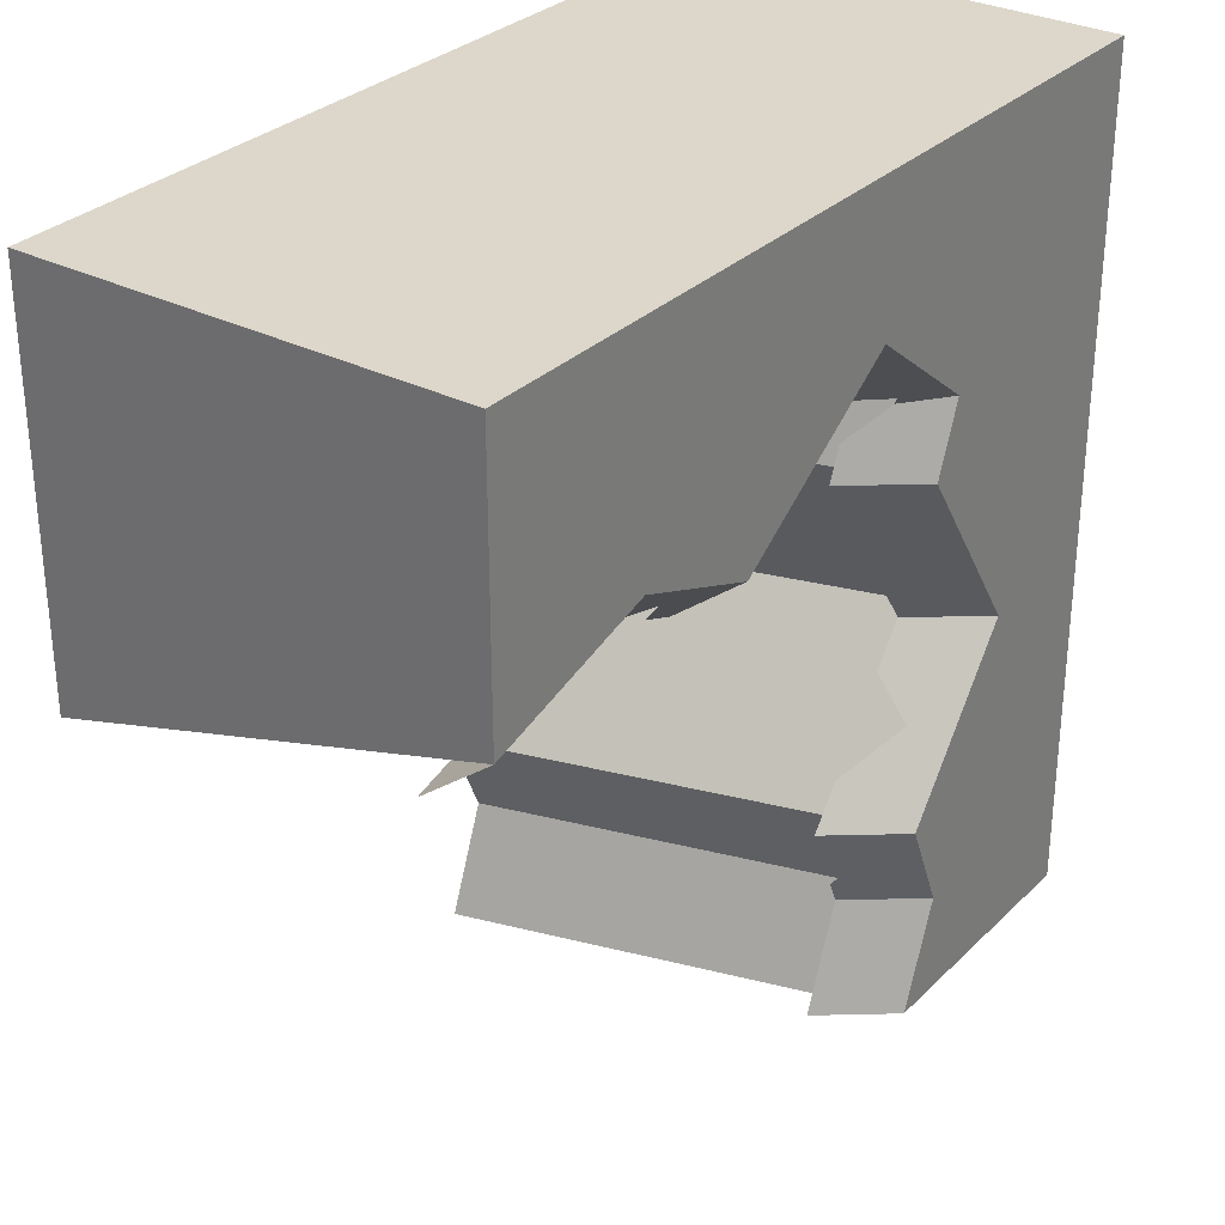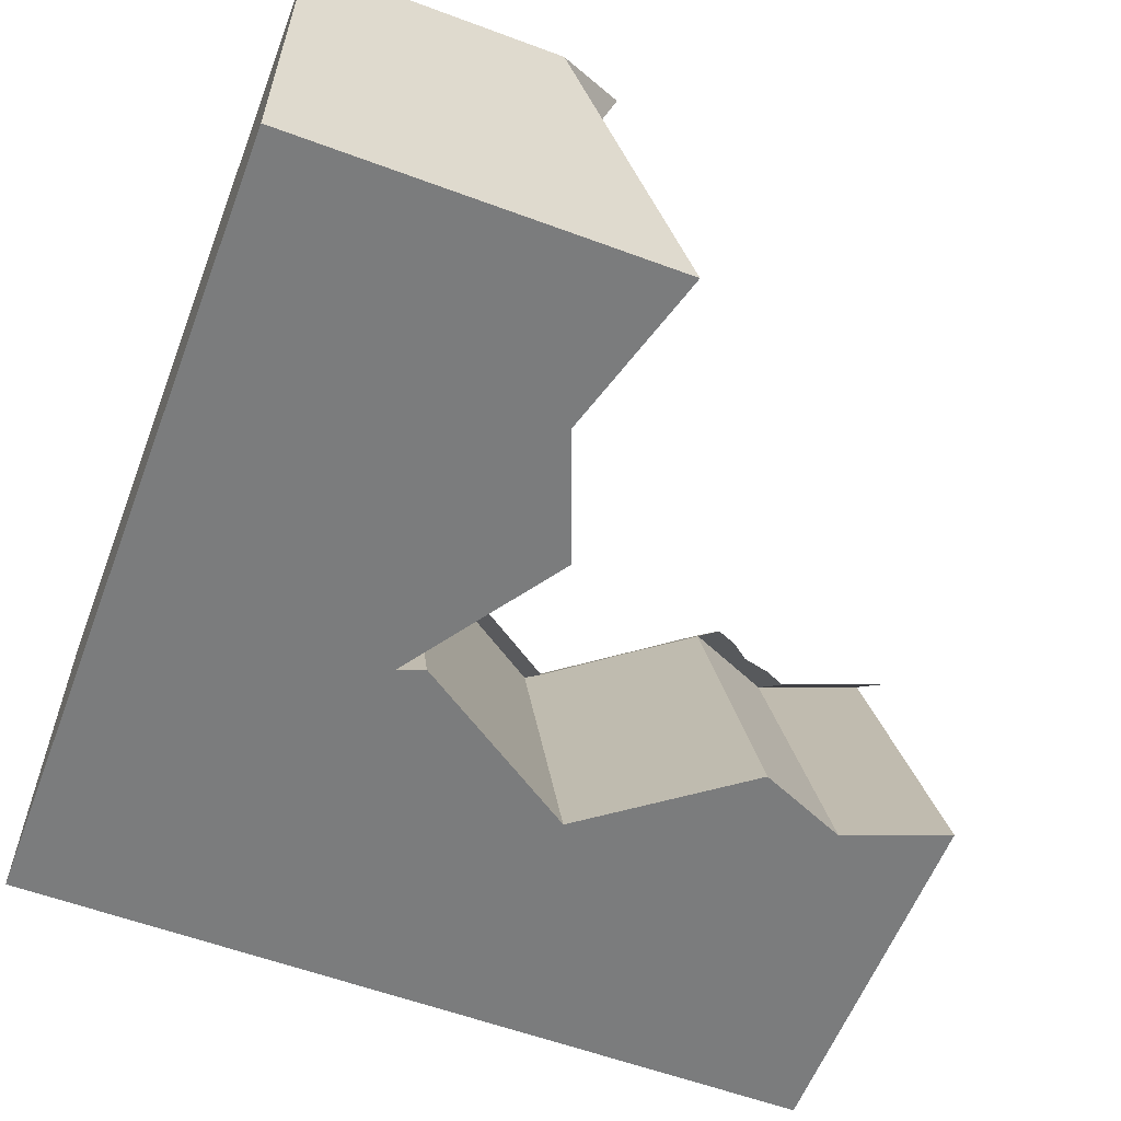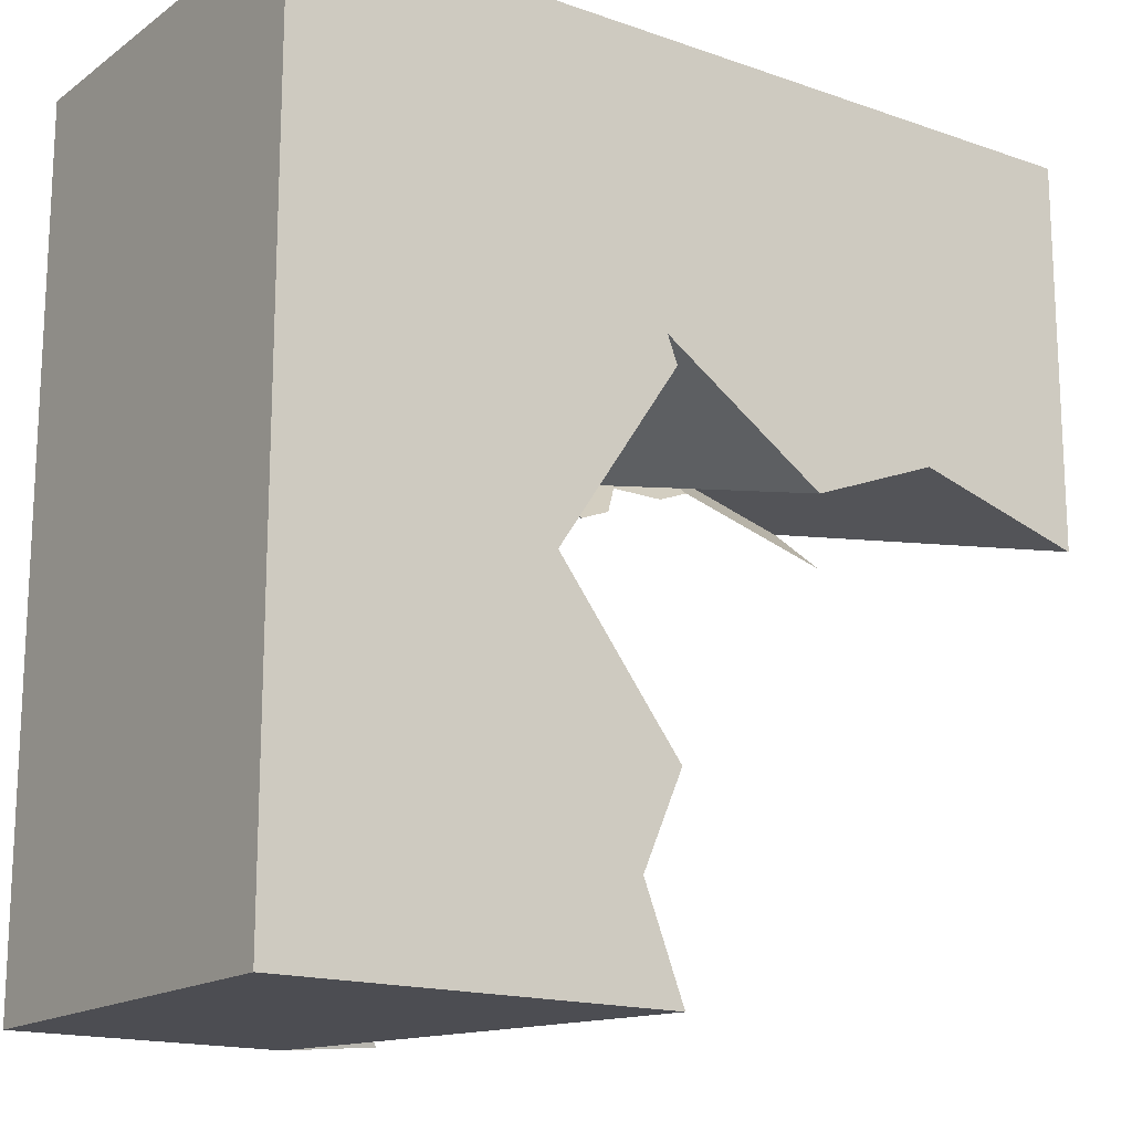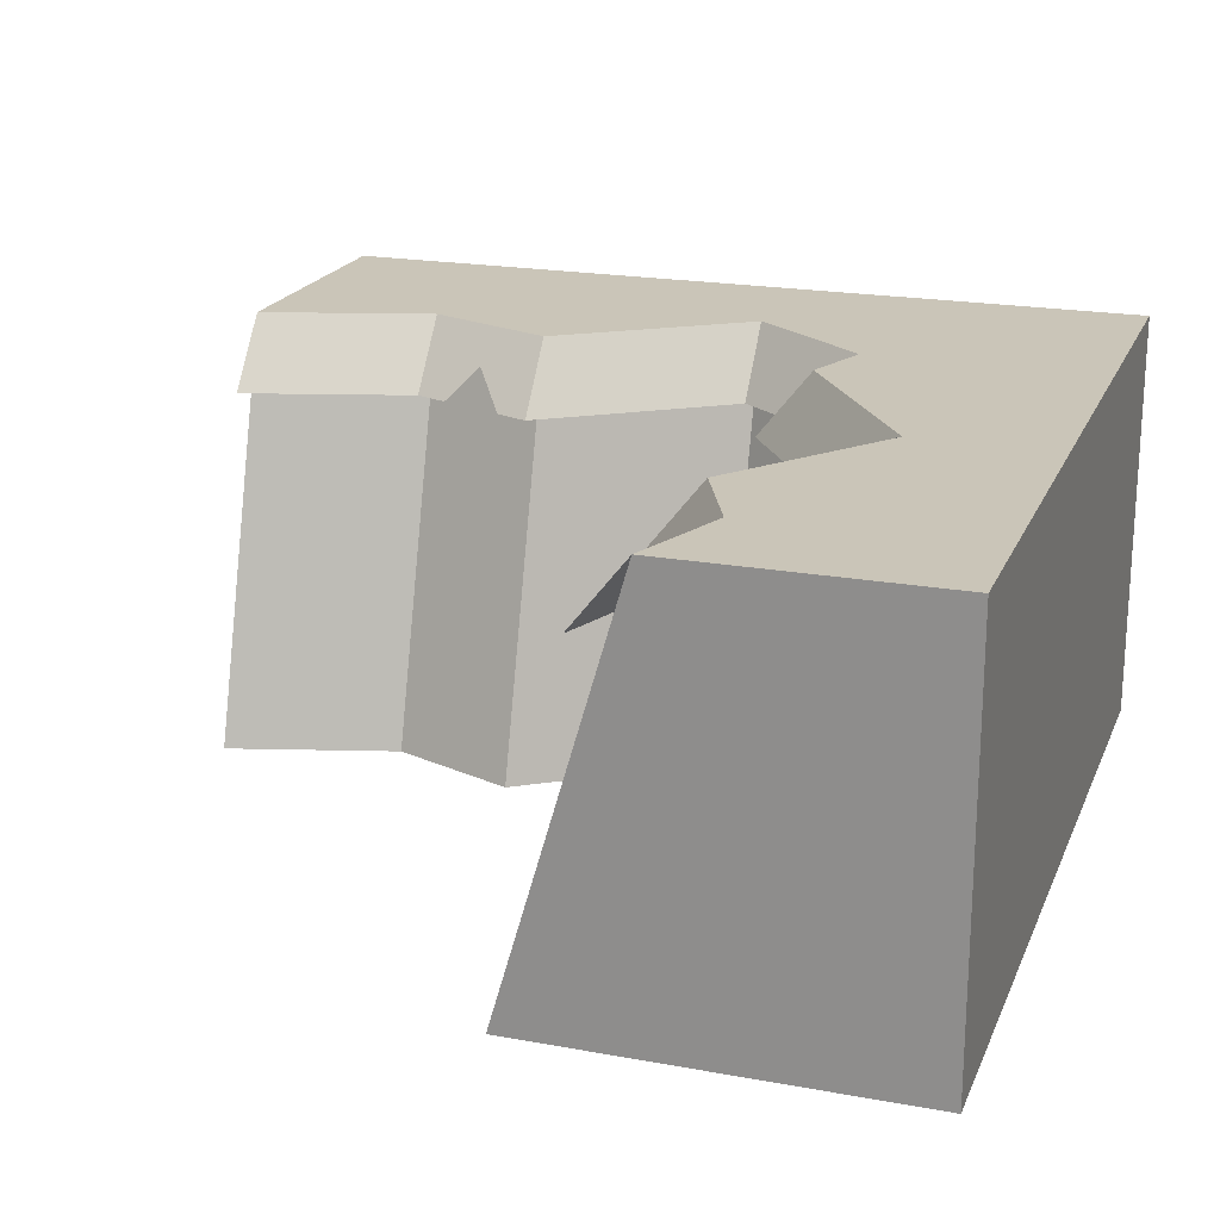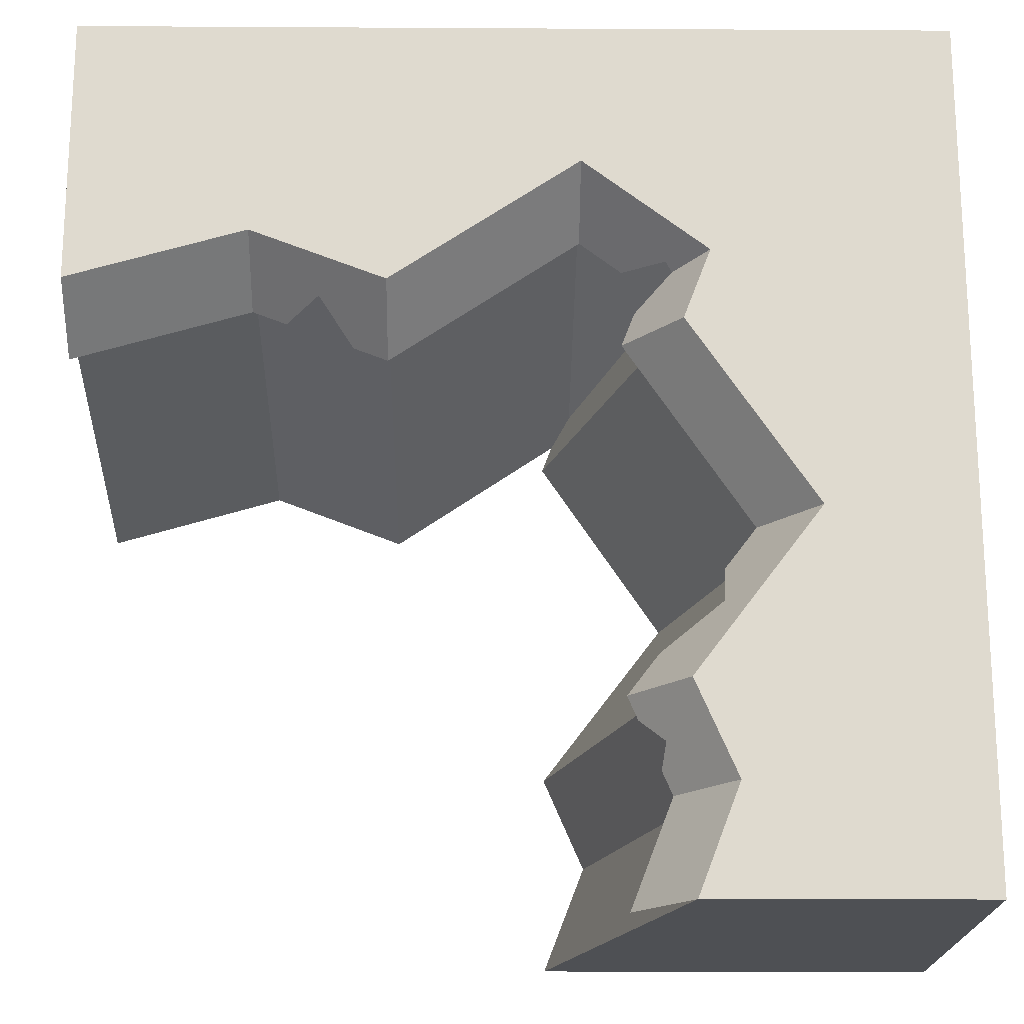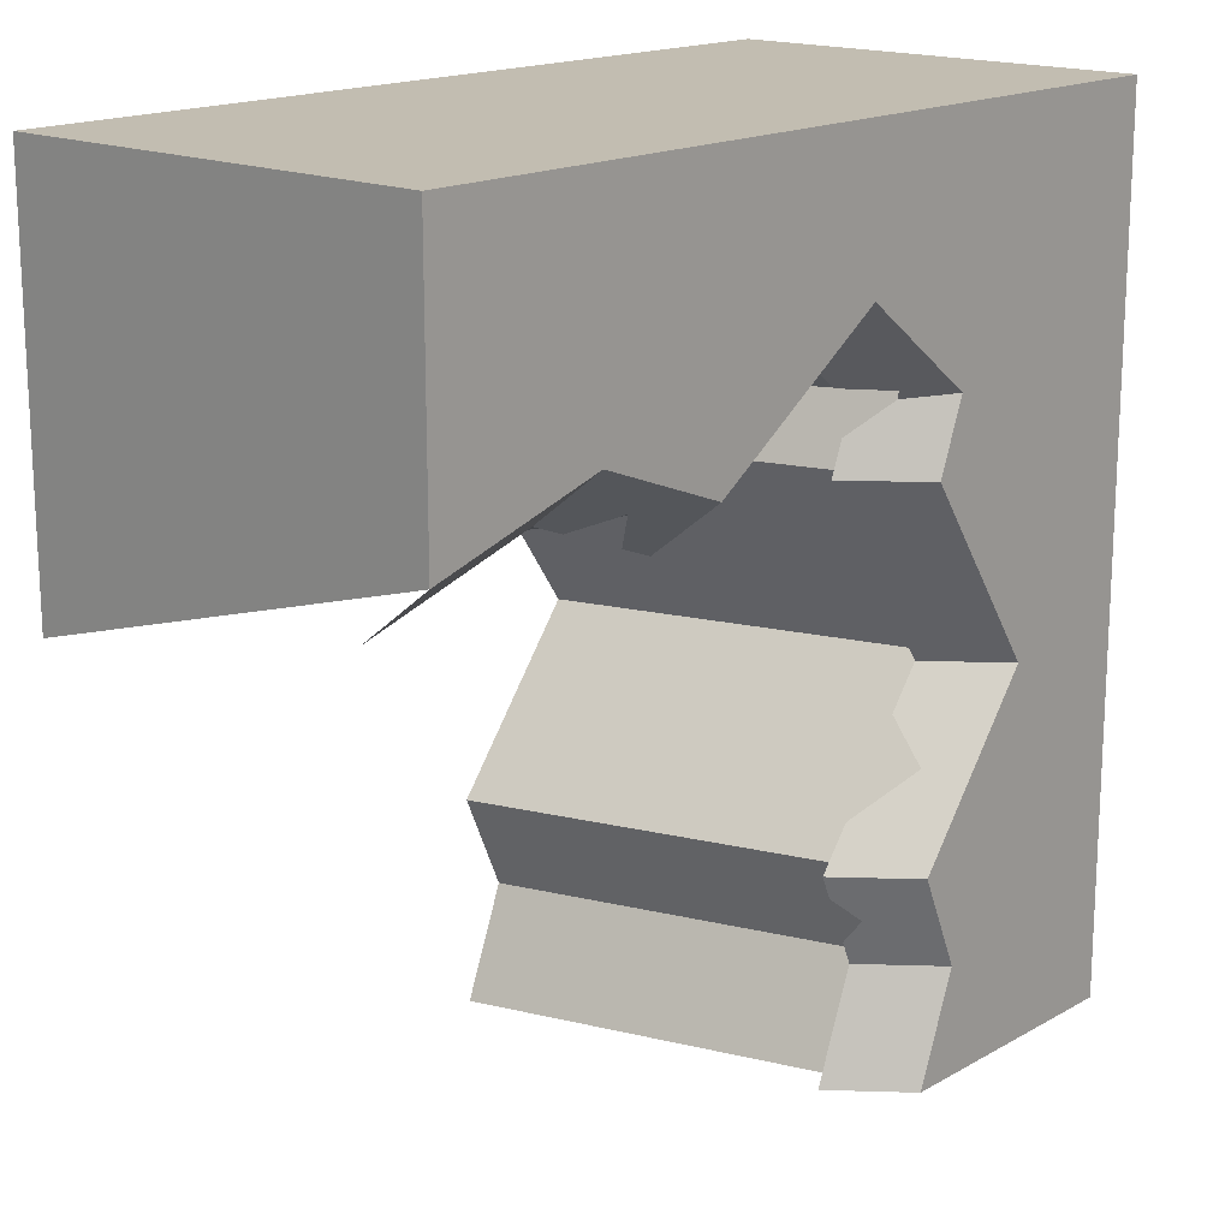
<metadata>
{"format":"obj","ext":"obj","renderer":"f3d","projection":"perspective","resolution":1024,"background":"white","views":[{"elev":30.6,"azim":126.2,"up":"+Z"},{"elev":-58.7,"azim":69.1,"up":"+Y"},{"elev":-16.4,"azim":-35.5,"up":"+Z"},{"elev":20.4,"azim":-161.6,"up":"+Y"},{"elev":-18.9,"azim":179.4,"up":"+Z"},{"elev":17.0,"azim":131.7,"up":"+Z"}]}
</metadata>
<code>
o cliffBrown_halfCornerInner
v 3.78 4.182 -3.586
v 3.66 4.182 -7.938
v 3.38 4.386 -8.212
v 3.421 4.182 -8.486
v 2.658 5 -8.76
v 3.137 5 -10
v 4.25 5 -1.678
v 10 5 -3.137
v 3.137 5 -7.663
v 7.957 5 -2.549
v 3.137 5 -3.586
v 3.302 4.182 -8.76
v 3.78 4.182 -10
v 4.464 -0 -3.27
v -1e-06 -1e-06 -10
v -1e-06 5 -10
v 1.678 5 -5.75
v 2.729 4.591 -6.707
v 2.322 4.182 -5.75
v 2.686 4.182 -6.229
v 3.415 4.182 -7.185
v 3.78 4.182 -7.663
v 3.126 -1e-06 -5.75
v 2.824 5 -2.765
v 4.584 -1e-06 -10
v 4.106 -1e-06 -8.76
v 6.414 -1e-06 -4.584
v 6.803 4.182 -3.632
v 7.186 4.591 -3.164
v 7.957 4.182 -3.192
v 7.569 4.182 -3.34
v 6.414 4.182 -3.78
v 4.25 4.182 -2.322
v 6.414 5 -3.137
v 10 -1e-06 -4.584
v 10 4.182 -3.78
v 0 5 -1e-06
v 3.221 4.529 -2.833
v 3.632 4.182 -3.197
v 3.771 4.182 -2.686
v 3.293 4.591 -2.729
v 4.584 -1e-06 -7.663
v 4.584 -0 -3.586
v 4.25 0.3986 -3.01
v 0 0 -0
v 10 5 -2e-06
v 10 -0 -1e-06
v 7.957 -1e-06 -3.996
f 1 17 11
f 17 1 19
f 22 5 9
f 5 22 2
f 5 2 3
f 5 3 4
f 5 4 12
f 9 5 17
f 5 16 17
f 16 5 6
f 17 16 37
f 37 24 17
f 24 37 7
f 7 37 46
f 7 46 34
f 34 46 10
f 10 46 8
f 11 17 24
f 12 6 5
f 6 12 13
f 17 18 9
f 18 17 19
f 18 19 20
f 9 18 21
f 9 21 22
f 34 28 32
f 28 34 29
f 10 29 34
f 30 29 10
f 31 29 30
f 7 32 33
f 32 7 34
f 10 36 30
f 36 10 8
f 38 11 24
f 11 38 39
f 11 39 1
f 24 41 38
f 7 41 24
f 33 41 7
f 41 33 40
f 9 42 5
f 26 5 42
f 11 43 17
f 23 17 43
f 24 44 11
f 14 11 44
f 43 11 14
f 25 15 6
f 16 6 15
f 17 23 9
f 42 9 23
f 5 26 6
f 25 6 26
f 47 46 45
f 37 45 46
f 24 7 44
f 15 25 45
f 26 45 25
f 23 45 26
f 26 42 23
f 23 14 45
f 23 43 14
f 47 45 14
f 27 47 14
f 48 47 27
f 35 47 48
f 47 35 46
f 8 46 35
f 48 27 10
f 34 10 27
f 14 44 27
f 34 27 44
f 7 34 44
f 35 48 8
f 10 8 48
f 45 37 15
f 16 15 37

</code>
